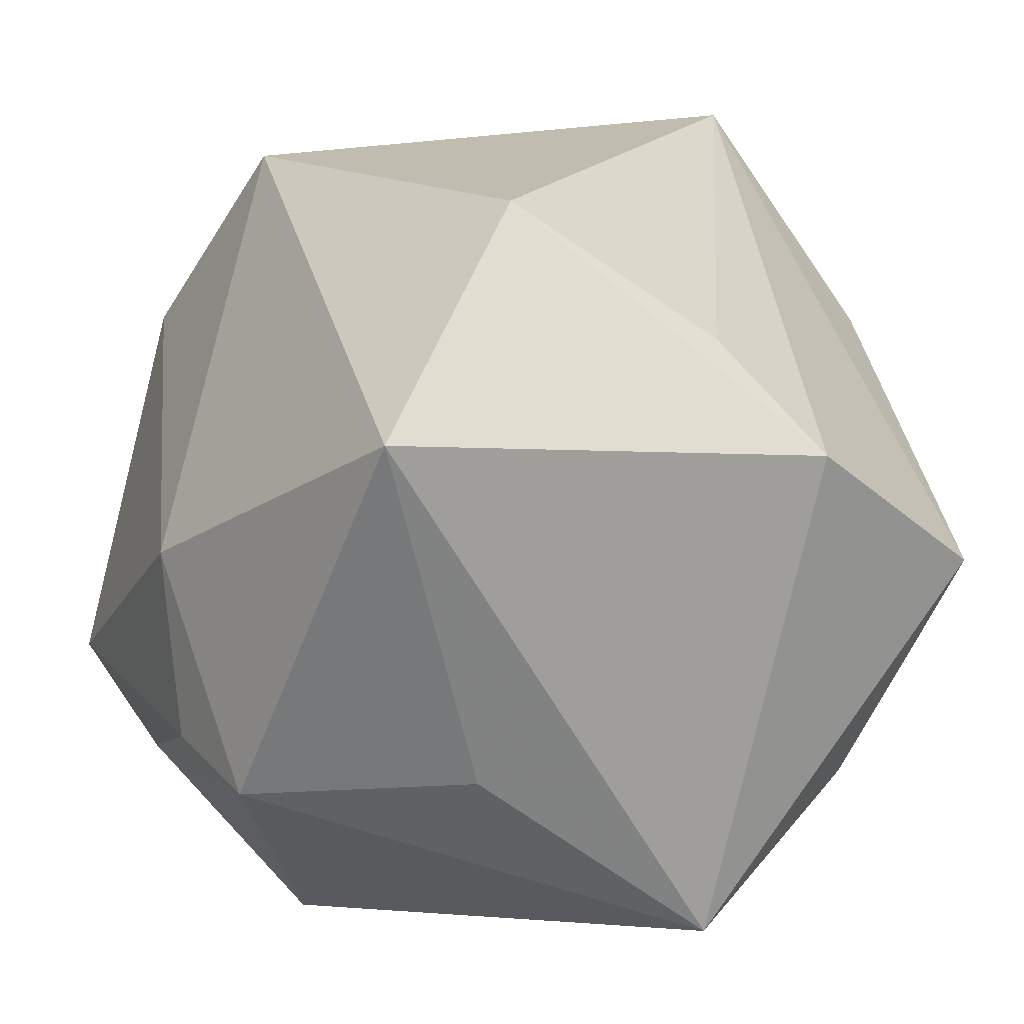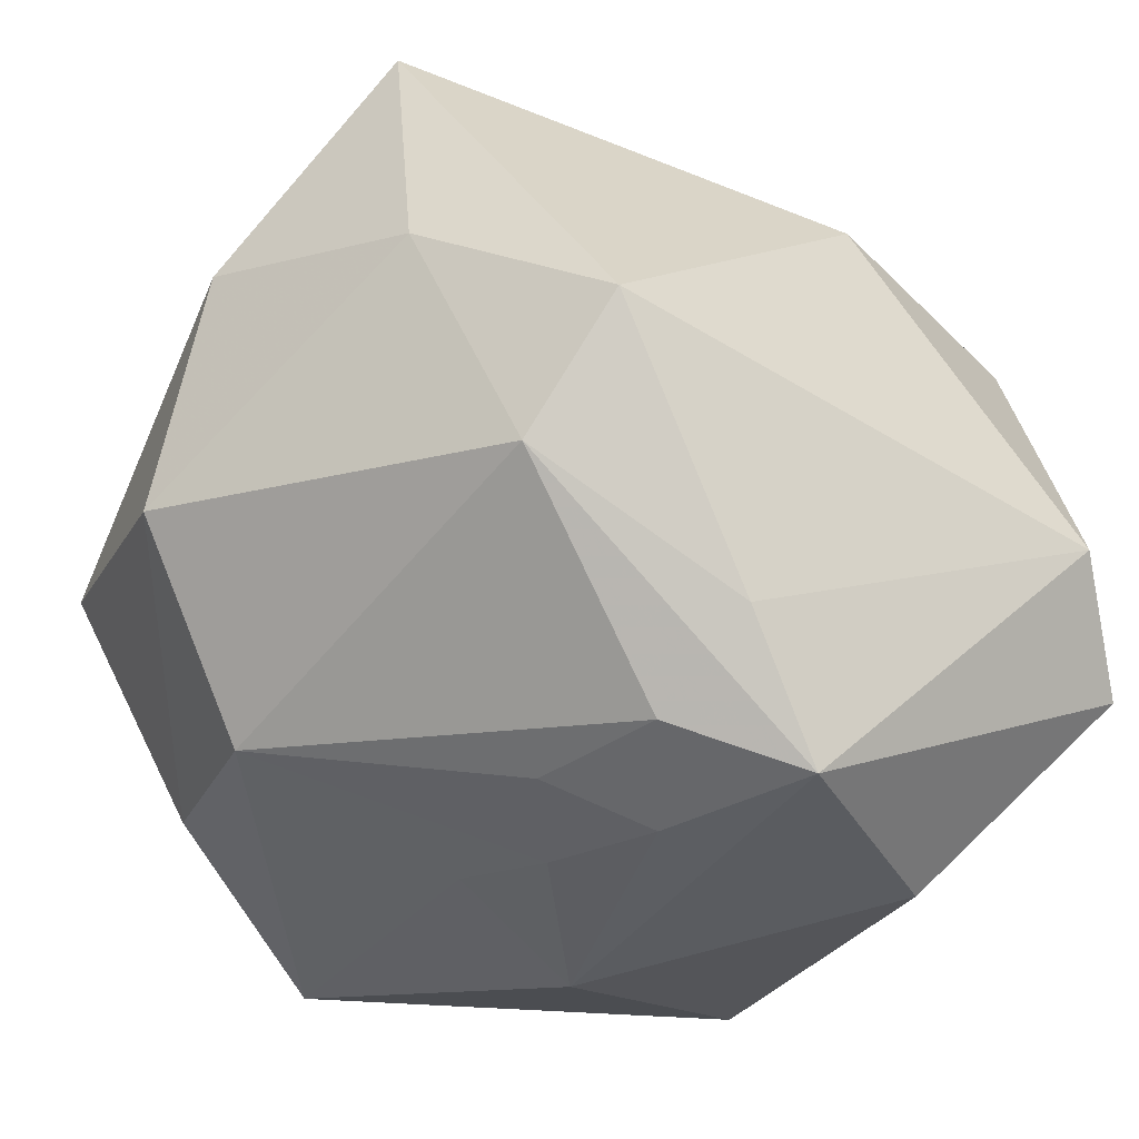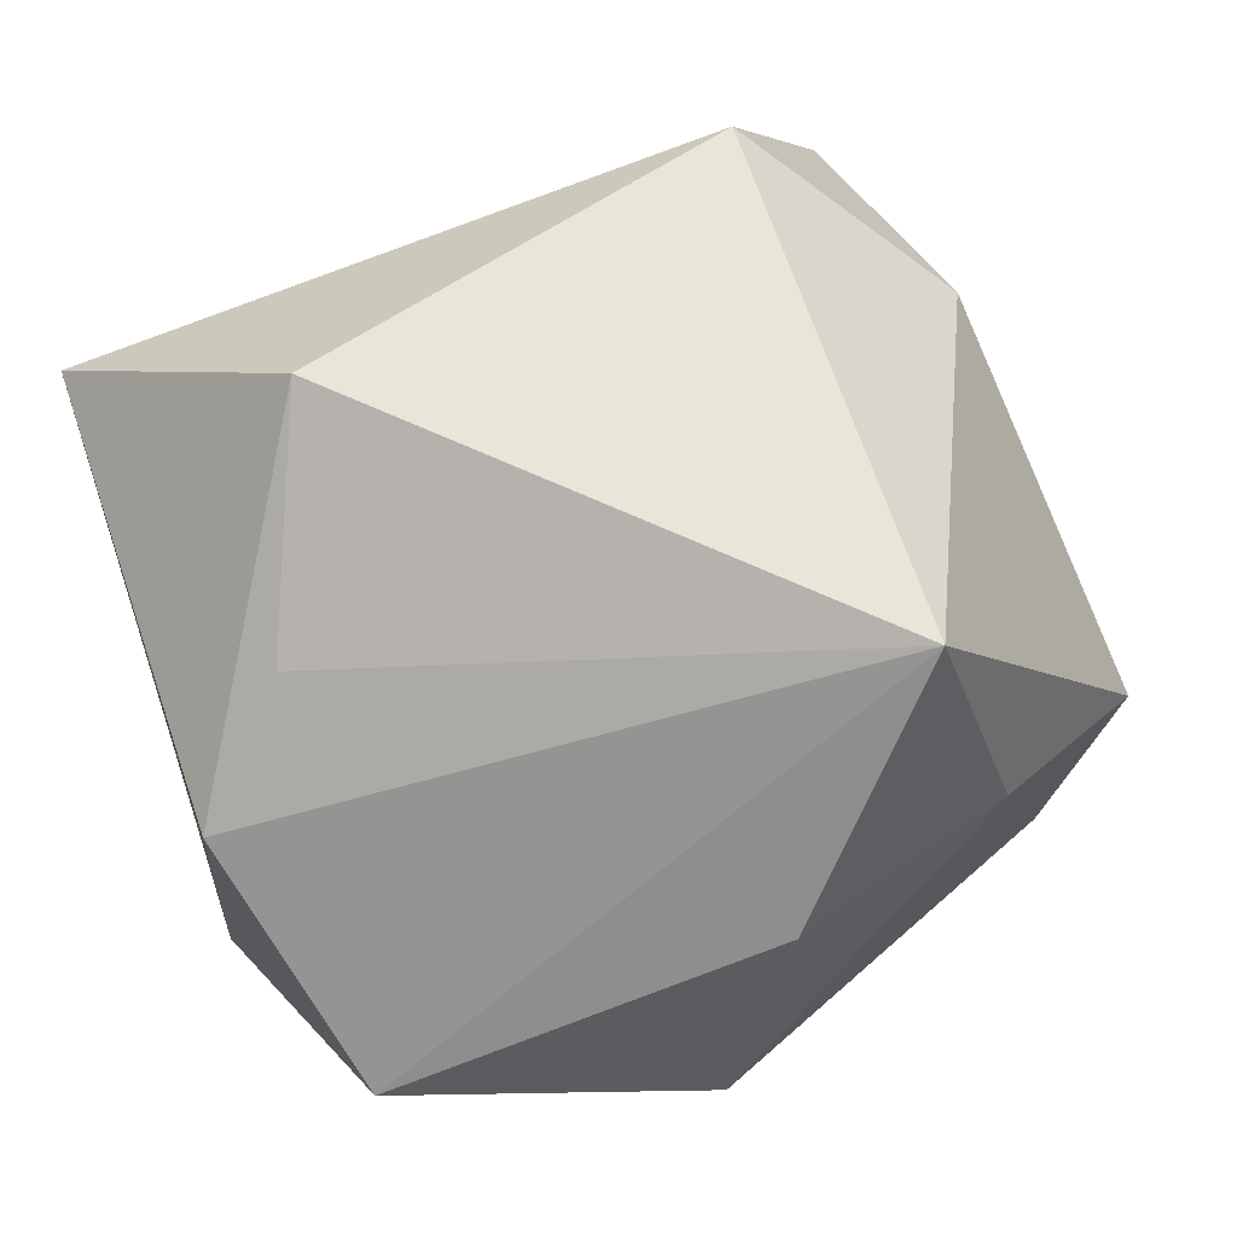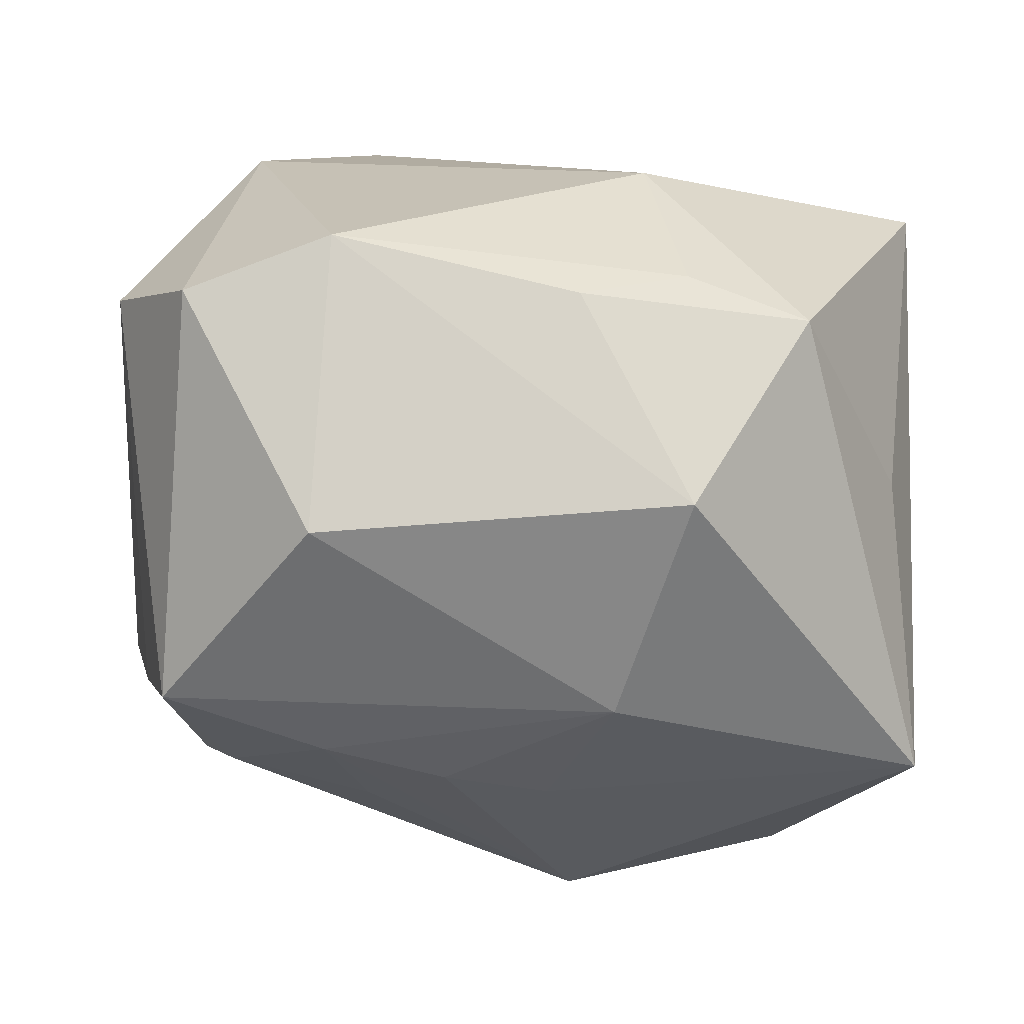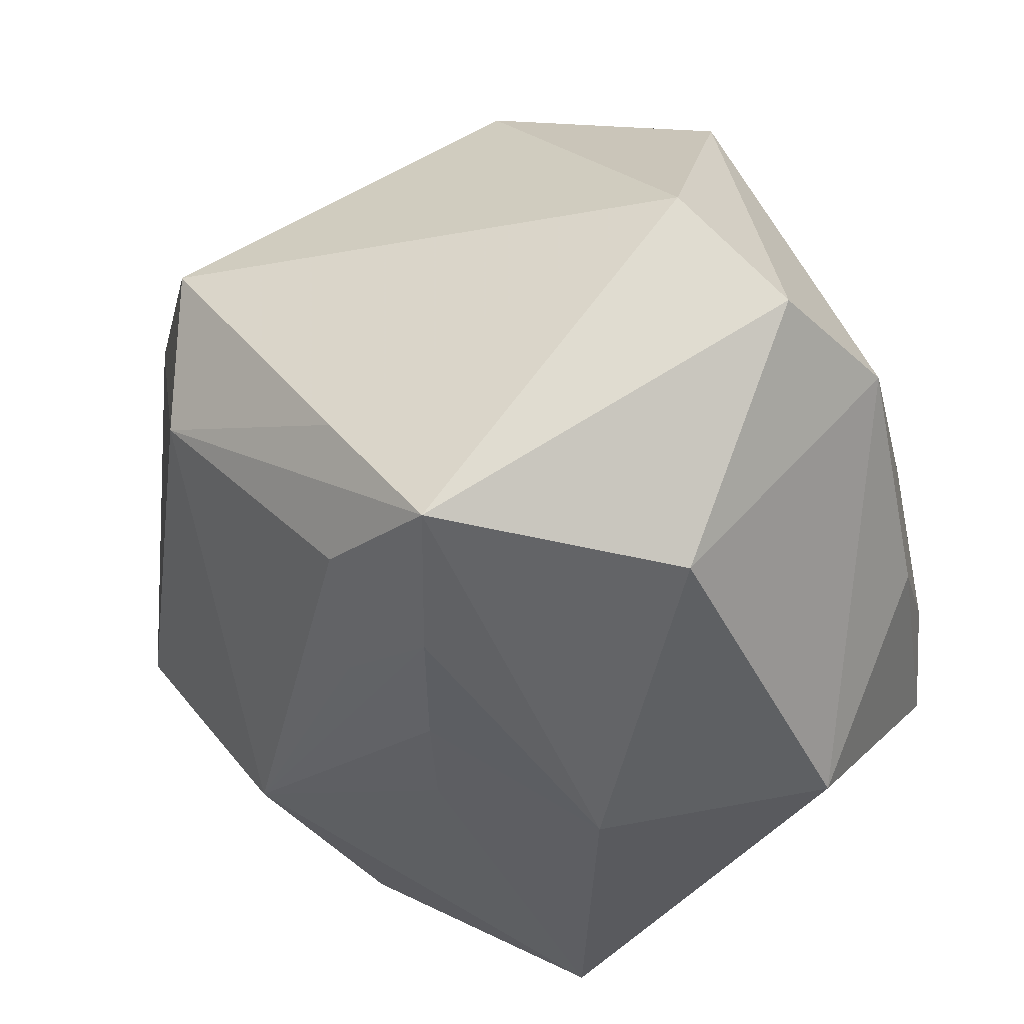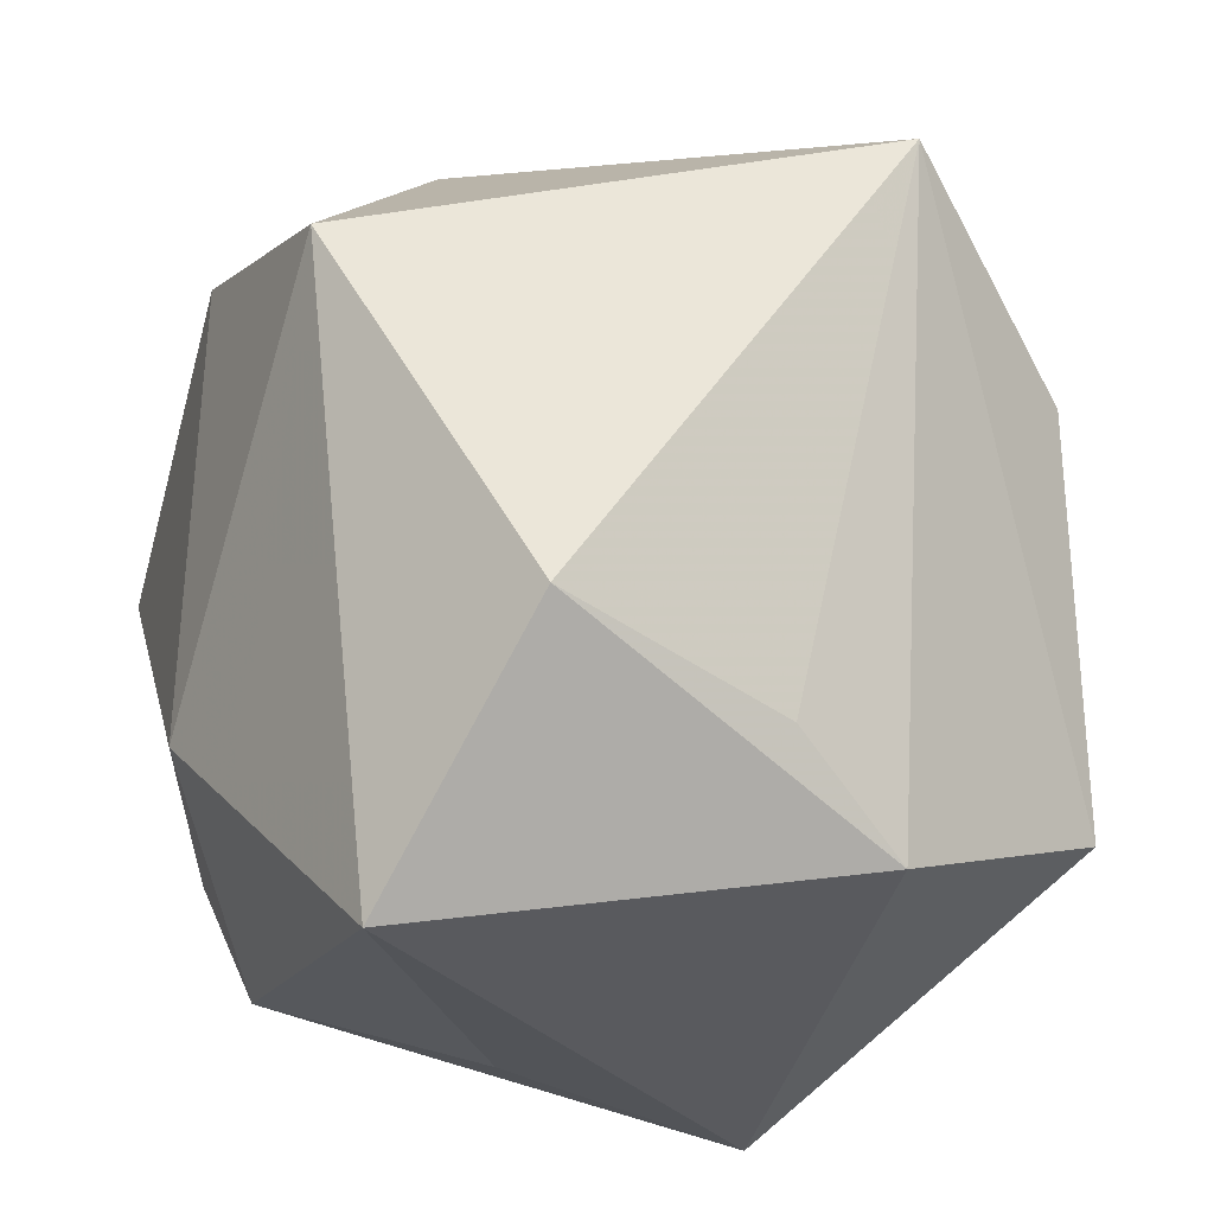
<metadata>
{"format":"obj","ext":"obj","renderer":"f3d","projection":"perspective","resolution":1024,"background":"white","views":[{"elev":17.9,"azim":-20.4,"up":"+Z"},{"elev":-32.0,"azim":146.4,"up":"+Z"},{"elev":61.6,"azim":71.1,"up":"+Z"},{"elev":-53.4,"azim":-95.0,"up":"+Z"},{"elev":-47.8,"azim":-162.5,"up":"+Z"},{"elev":54.7,"azim":-11.1,"up":"+Z"}]}
</metadata>
<code>
v 0.01105 -0.00354 -0.03339
v -0.04081 0.02117 -0.01639
v 0.01414 0.0141 -0.03184
v -0.03507 0.03457 -0.01875
v 0.006812 -0.04013 -0.03088
v 0.04256 0.001715 0.01808
v -0.02704 0.04159 -0.008717
v -0.01516 -0.03601 -0.01351
v -0.02138 0.02125 -0.03643
v -0.01982 0.01814 0.03758
v 0.02665 -0.02943 -0.02122
v 0.01115 0.02769 -0.0314
v 0.008172 0.03708 -0.02376
v -0.007034 0.03457 0.02329
v 0.02738 0.03195 -0.01196
v 0.004824 0.01873 -0.03622
v -0.03853 -0.002029 -0.01963
v 0.03813 -0.03278 0.001451
v 0.02367 0.0409 1.017e-05
v -0.02637 -0.01338 -0.03481
v 0.0447 -0.004236 -0.00559
v -0.0002645 0.03434 -0.03604
v 0.01831 -0.04013 0.0165
v 0.008345 0.006828 -0.03528
v -0.0387 -0.008882 0.003733
v -0.004196 -0.008436 -0.03845
v -0.03534 -0.0242 -0.01639
v 0.01089 -0.03094 0.02625
v 0.0319 0.01622 0.03936
v -0.02882 0.02997 0.01798
v 0.03208 -0.008028 -0.02455
v -0.03815 -0.01238 -0.01462
v 0.03414 0.02361 0.01241
v -0.02512 -0.04013 0.02195
v -0.007091 -0.02322 0.03936
f 34 5 23
f 18 29 23
f 23 5 18
f 26 5 20
f 35 29 10
f 10 34 35
f 35 34 23
f 5 34 8
f 9 4 22
f 9 26 20
f 22 26 9
f 22 4 7
f 11 5 31
f 11 18 5
f 31 21 11
f 11 21 18
f 31 3 12
f 29 18 6
f 18 21 6
f 16 26 22
f 22 12 16
f 16 12 3
f 16 3 31
f 23 29 28
f 28 35 23
f 29 35 28
f 30 7 4
f 15 12 22
f 15 21 31
f 31 12 15
f 24 16 31
f 26 16 24
f 2 30 4
f 4 9 2
f 2 9 20
f 20 17 2
f 7 30 14
f 10 29 14
f 14 30 10
f 22 7 13
f 13 15 22
f 5 26 1
f 26 24 1
f 31 5 1
f 1 24 31
f 19 14 29
f 15 13 19
f 7 14 19
f 19 13 7
f 30 2 25
f 10 30 25
f 25 34 10
f 27 8 34
f 34 25 27
f 20 5 27
f 5 8 27
f 27 17 20
f 29 6 33
f 33 19 29
f 33 6 21
f 21 15 33
f 15 19 33
f 17 27 32
f 32 27 25
f 32 2 17
f 32 25 2

</code>
